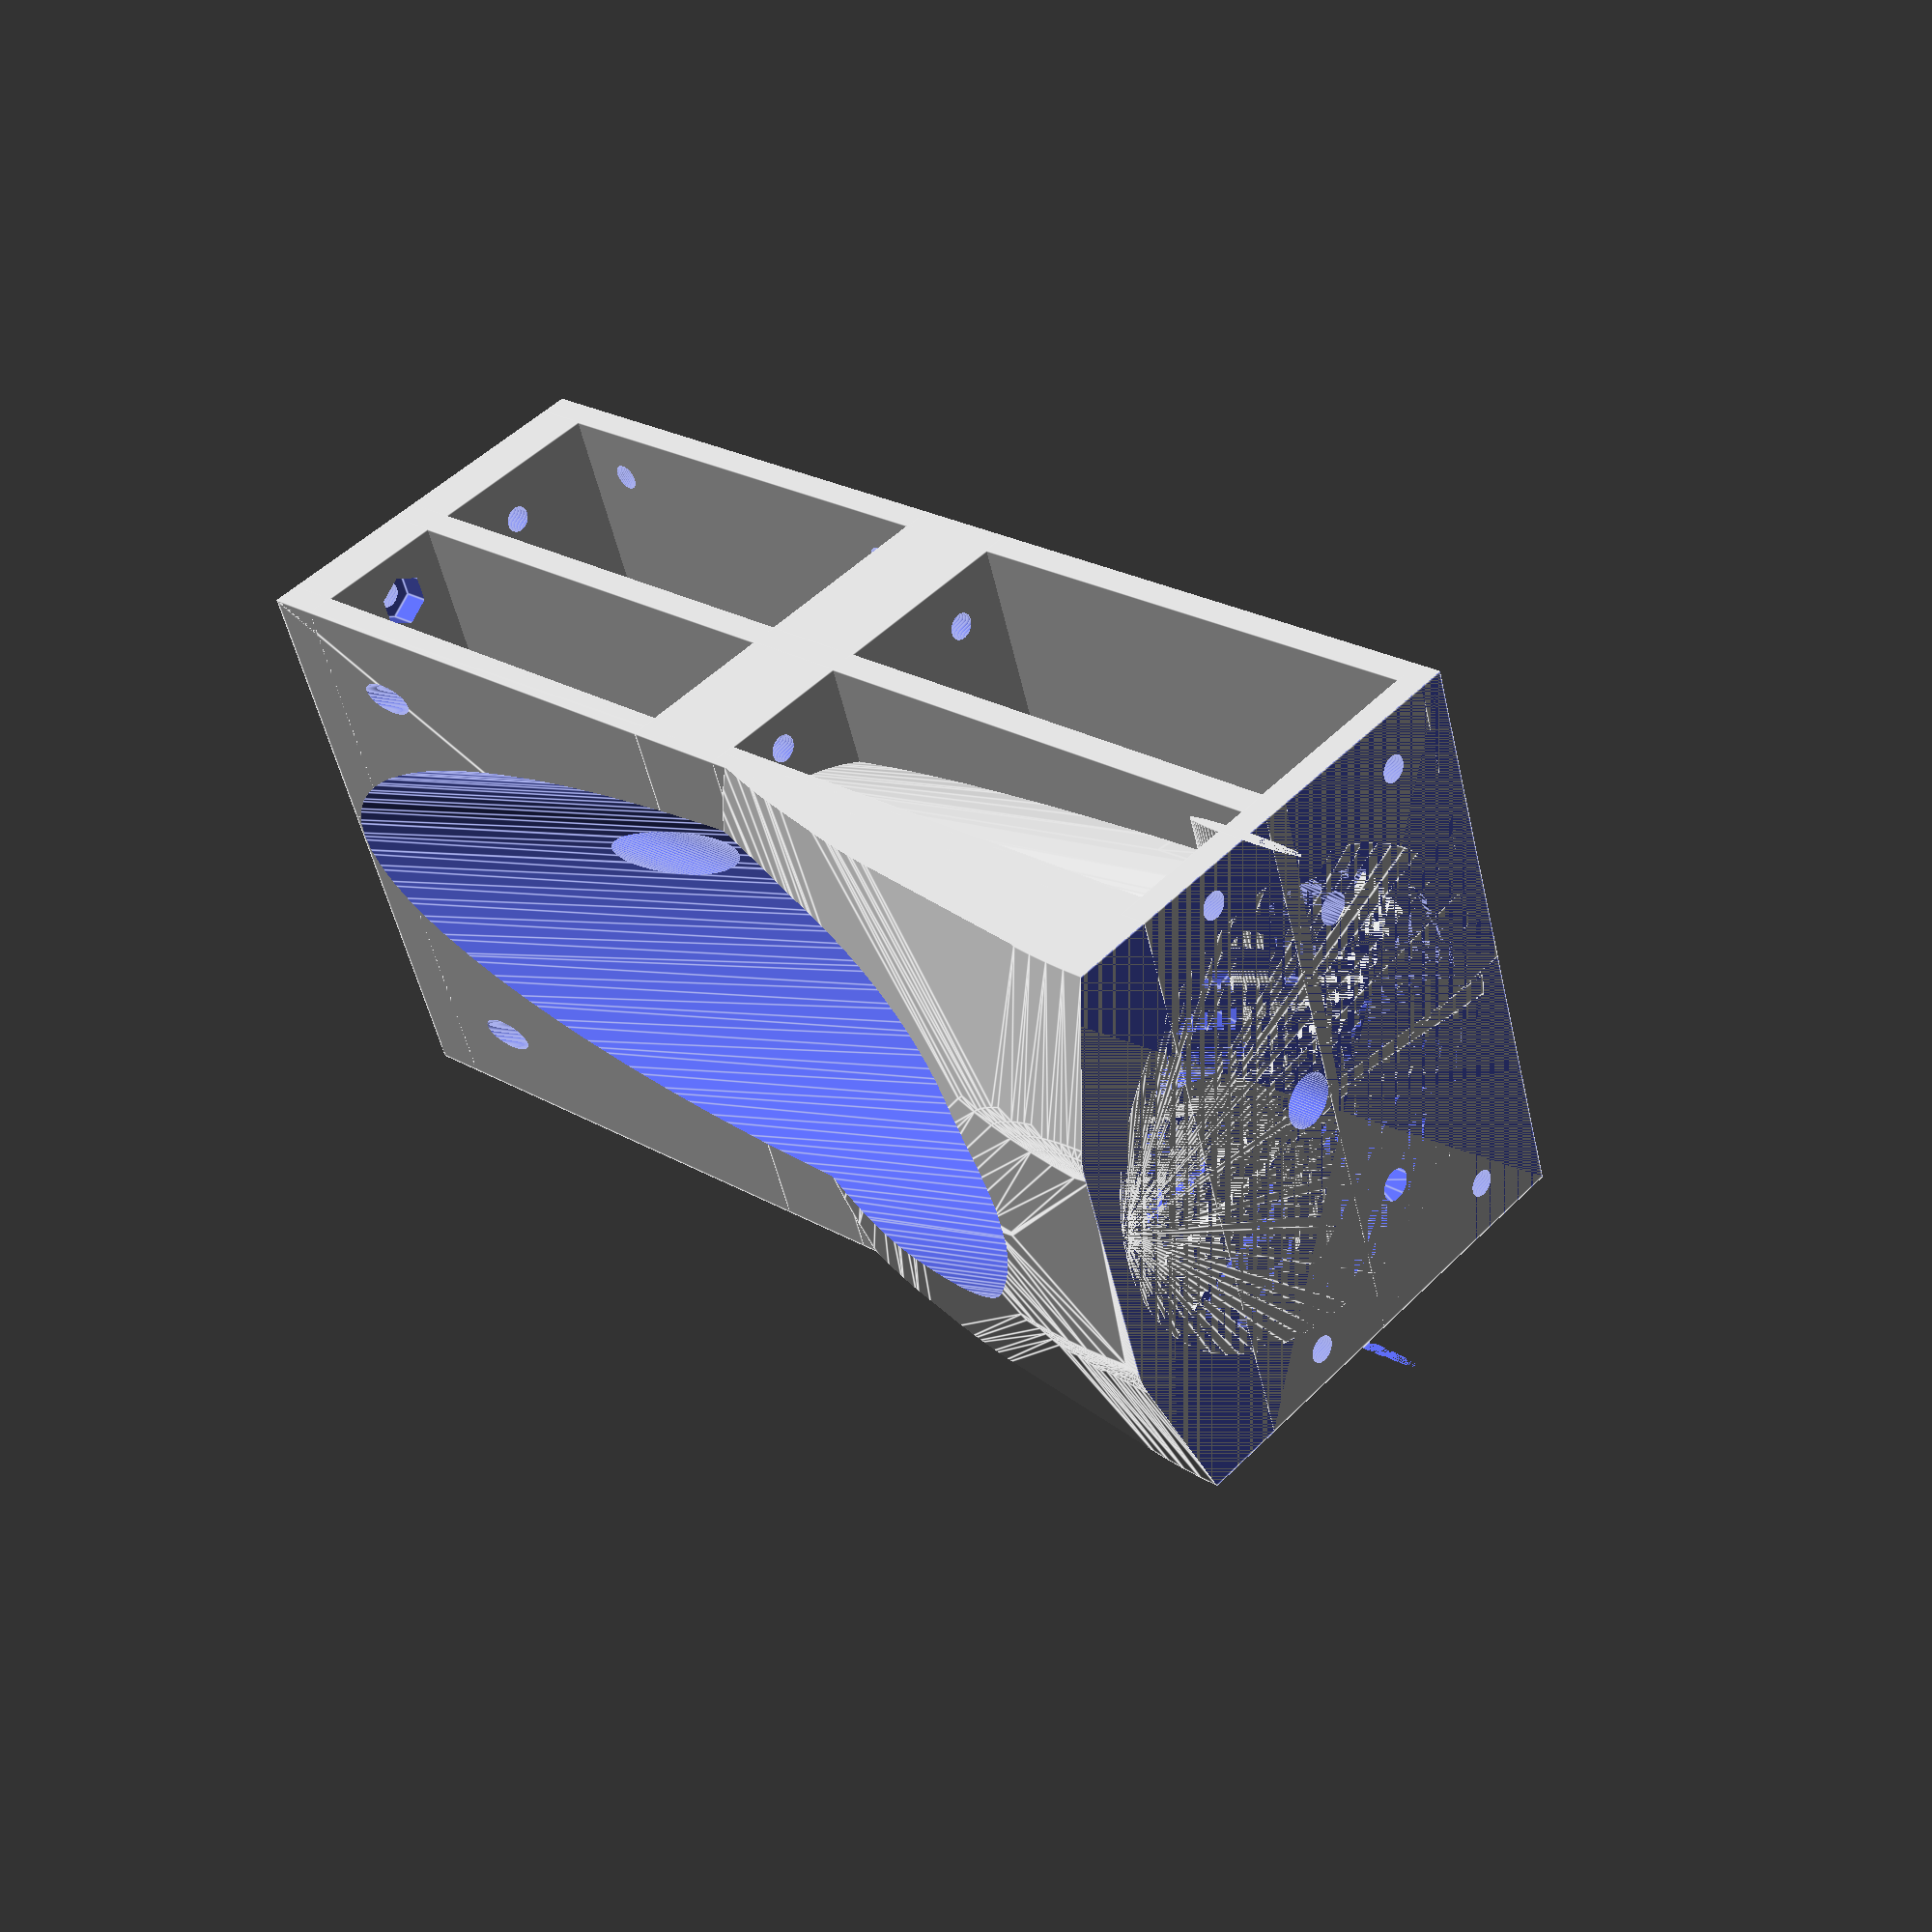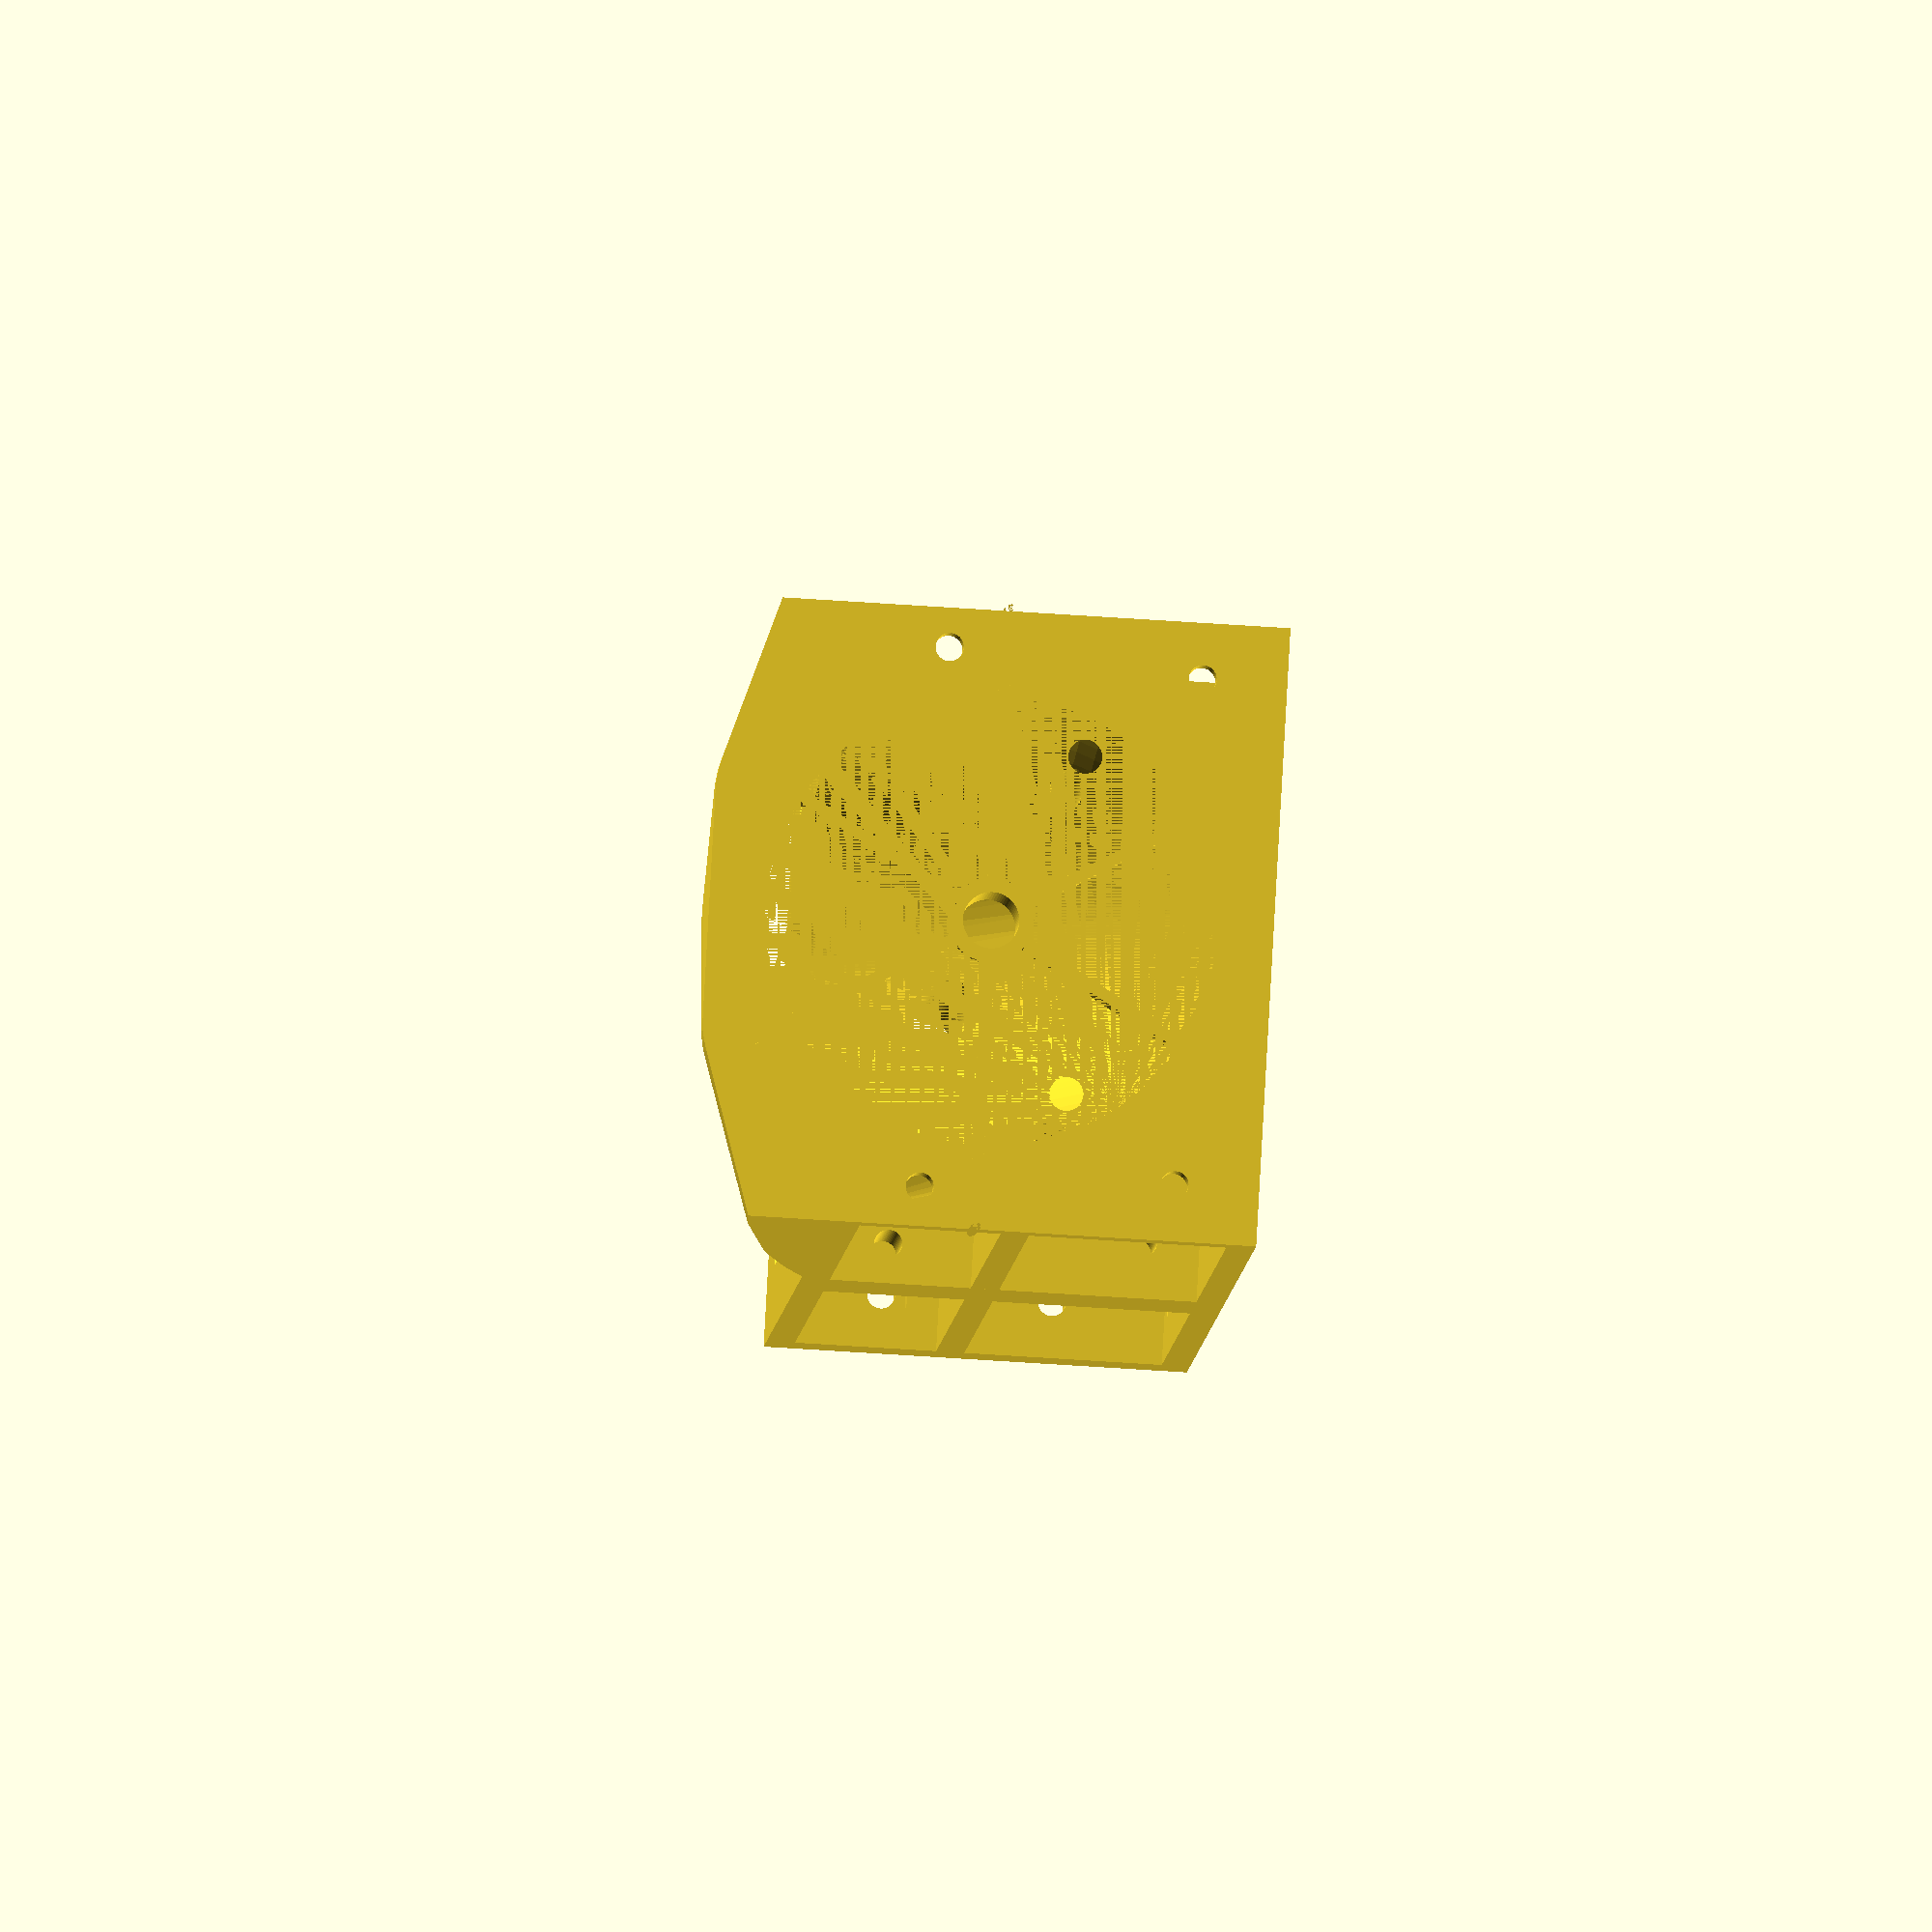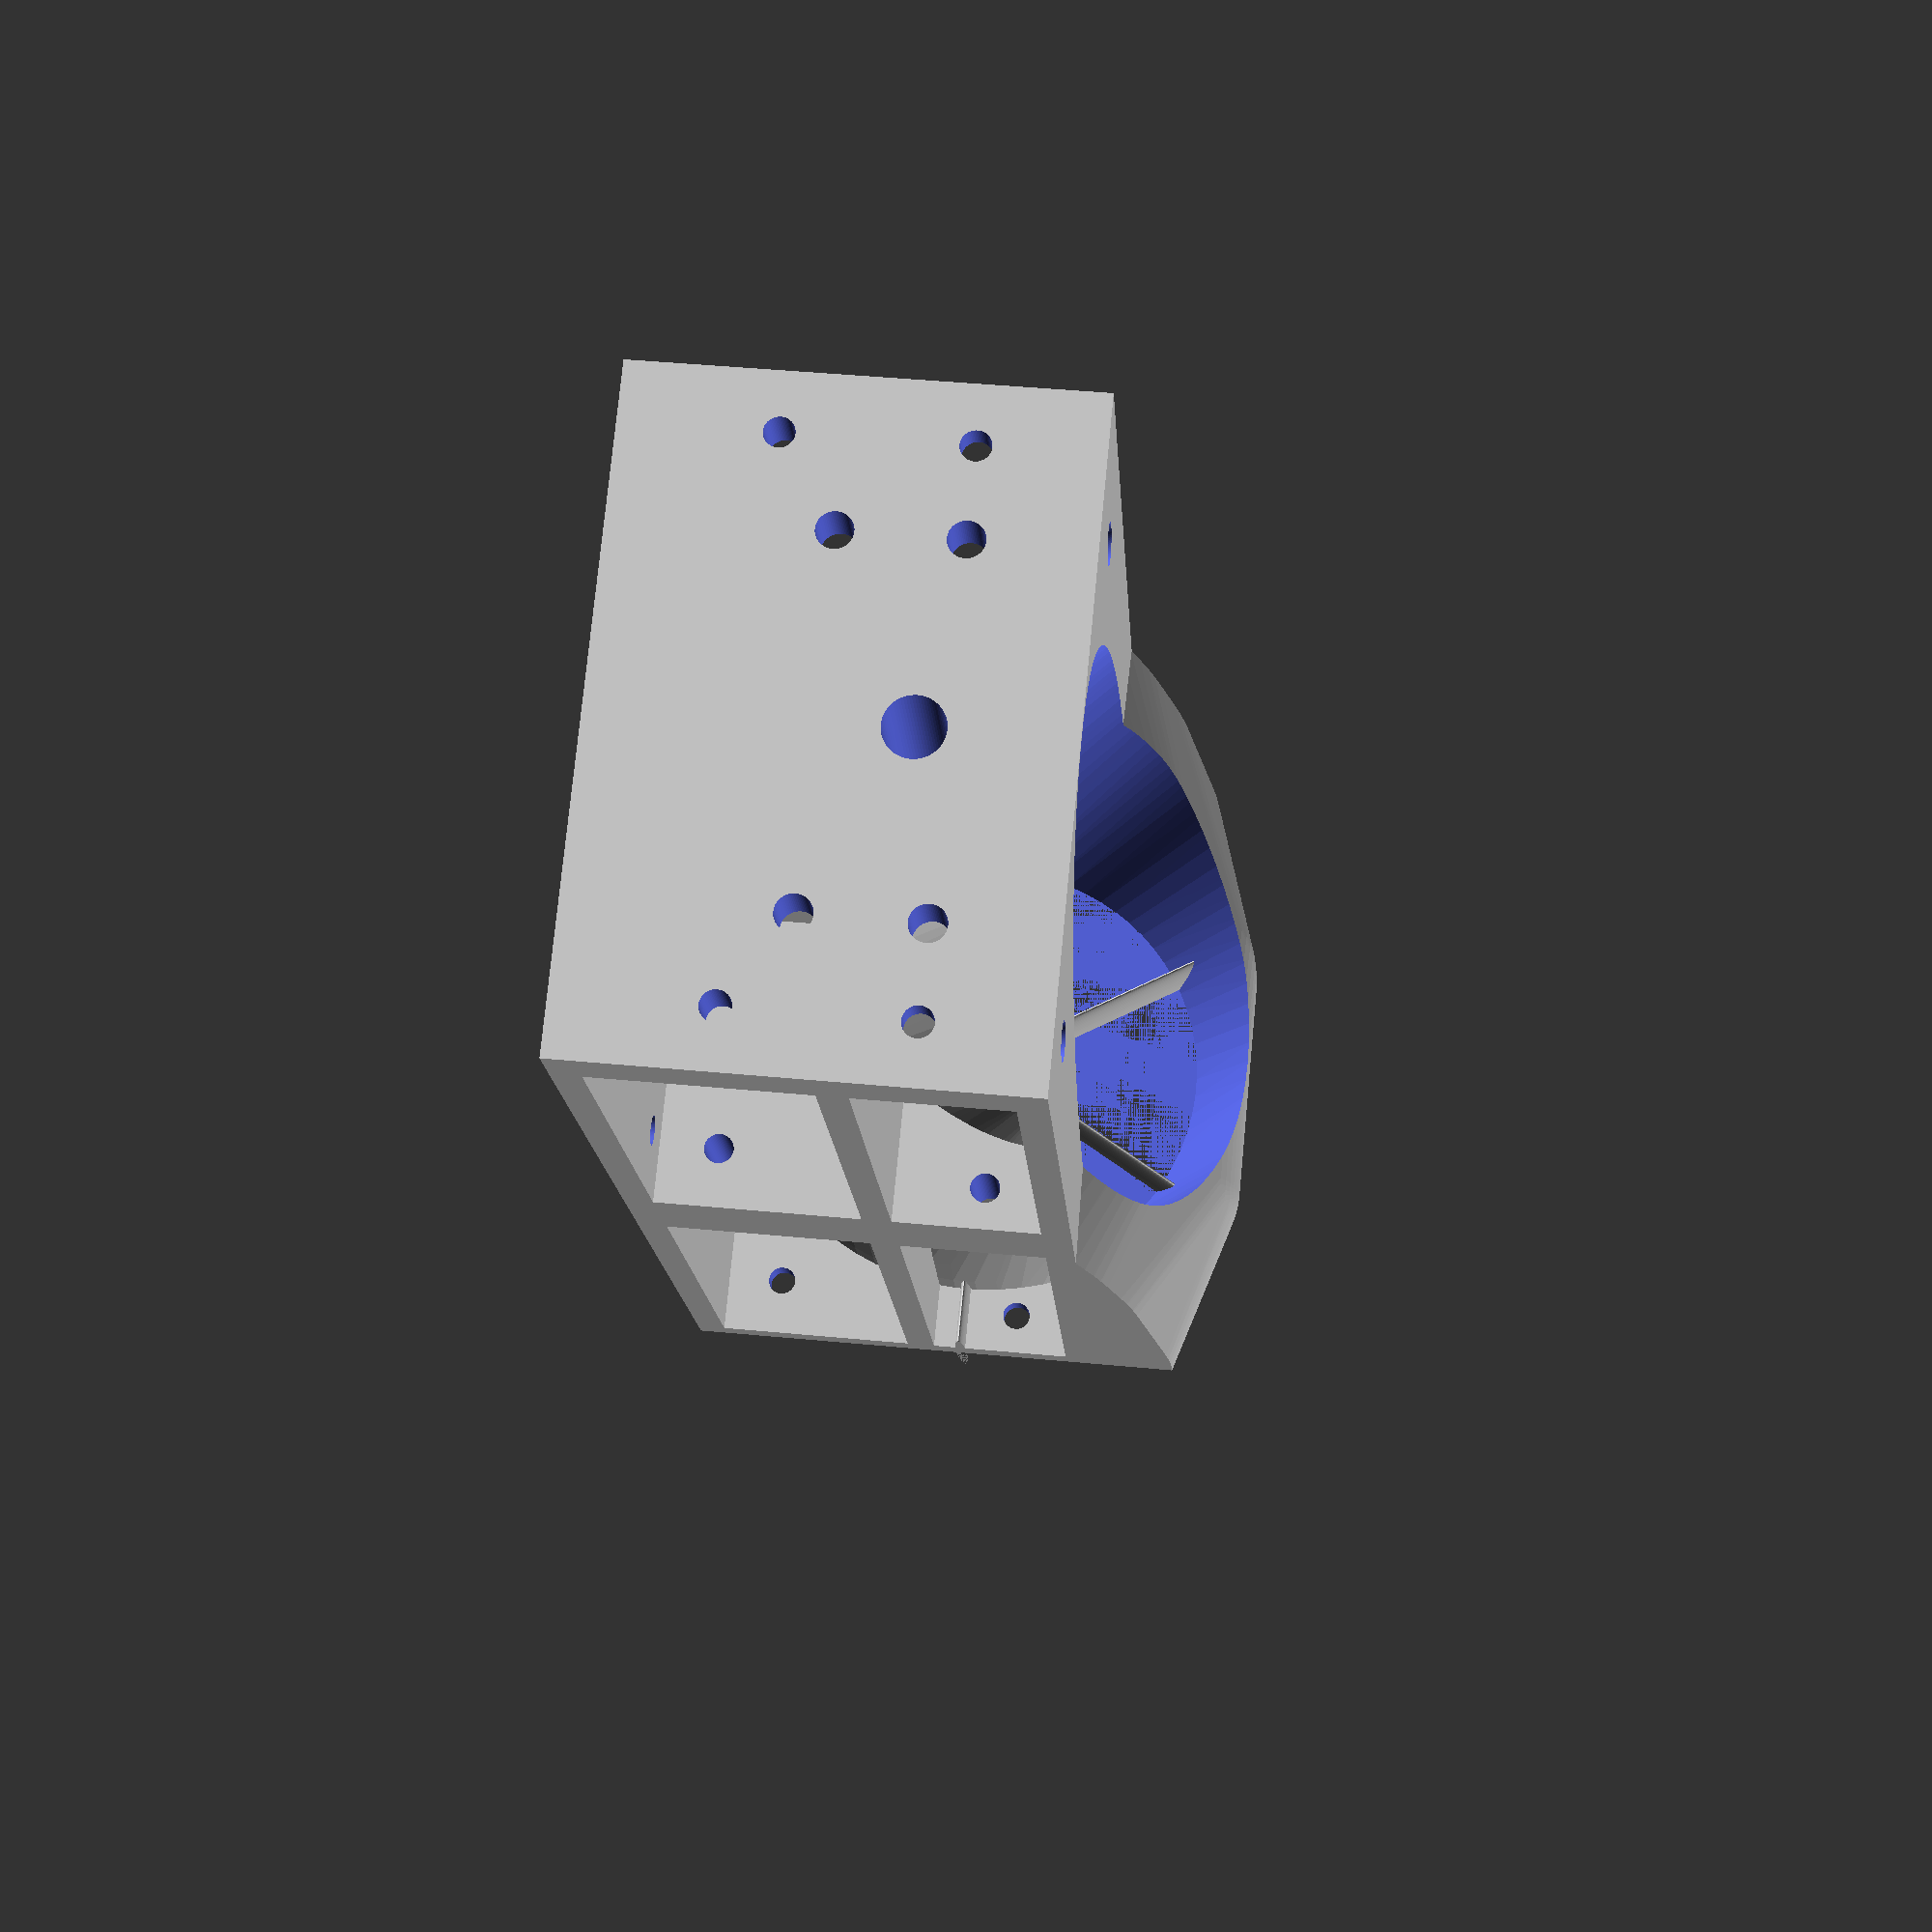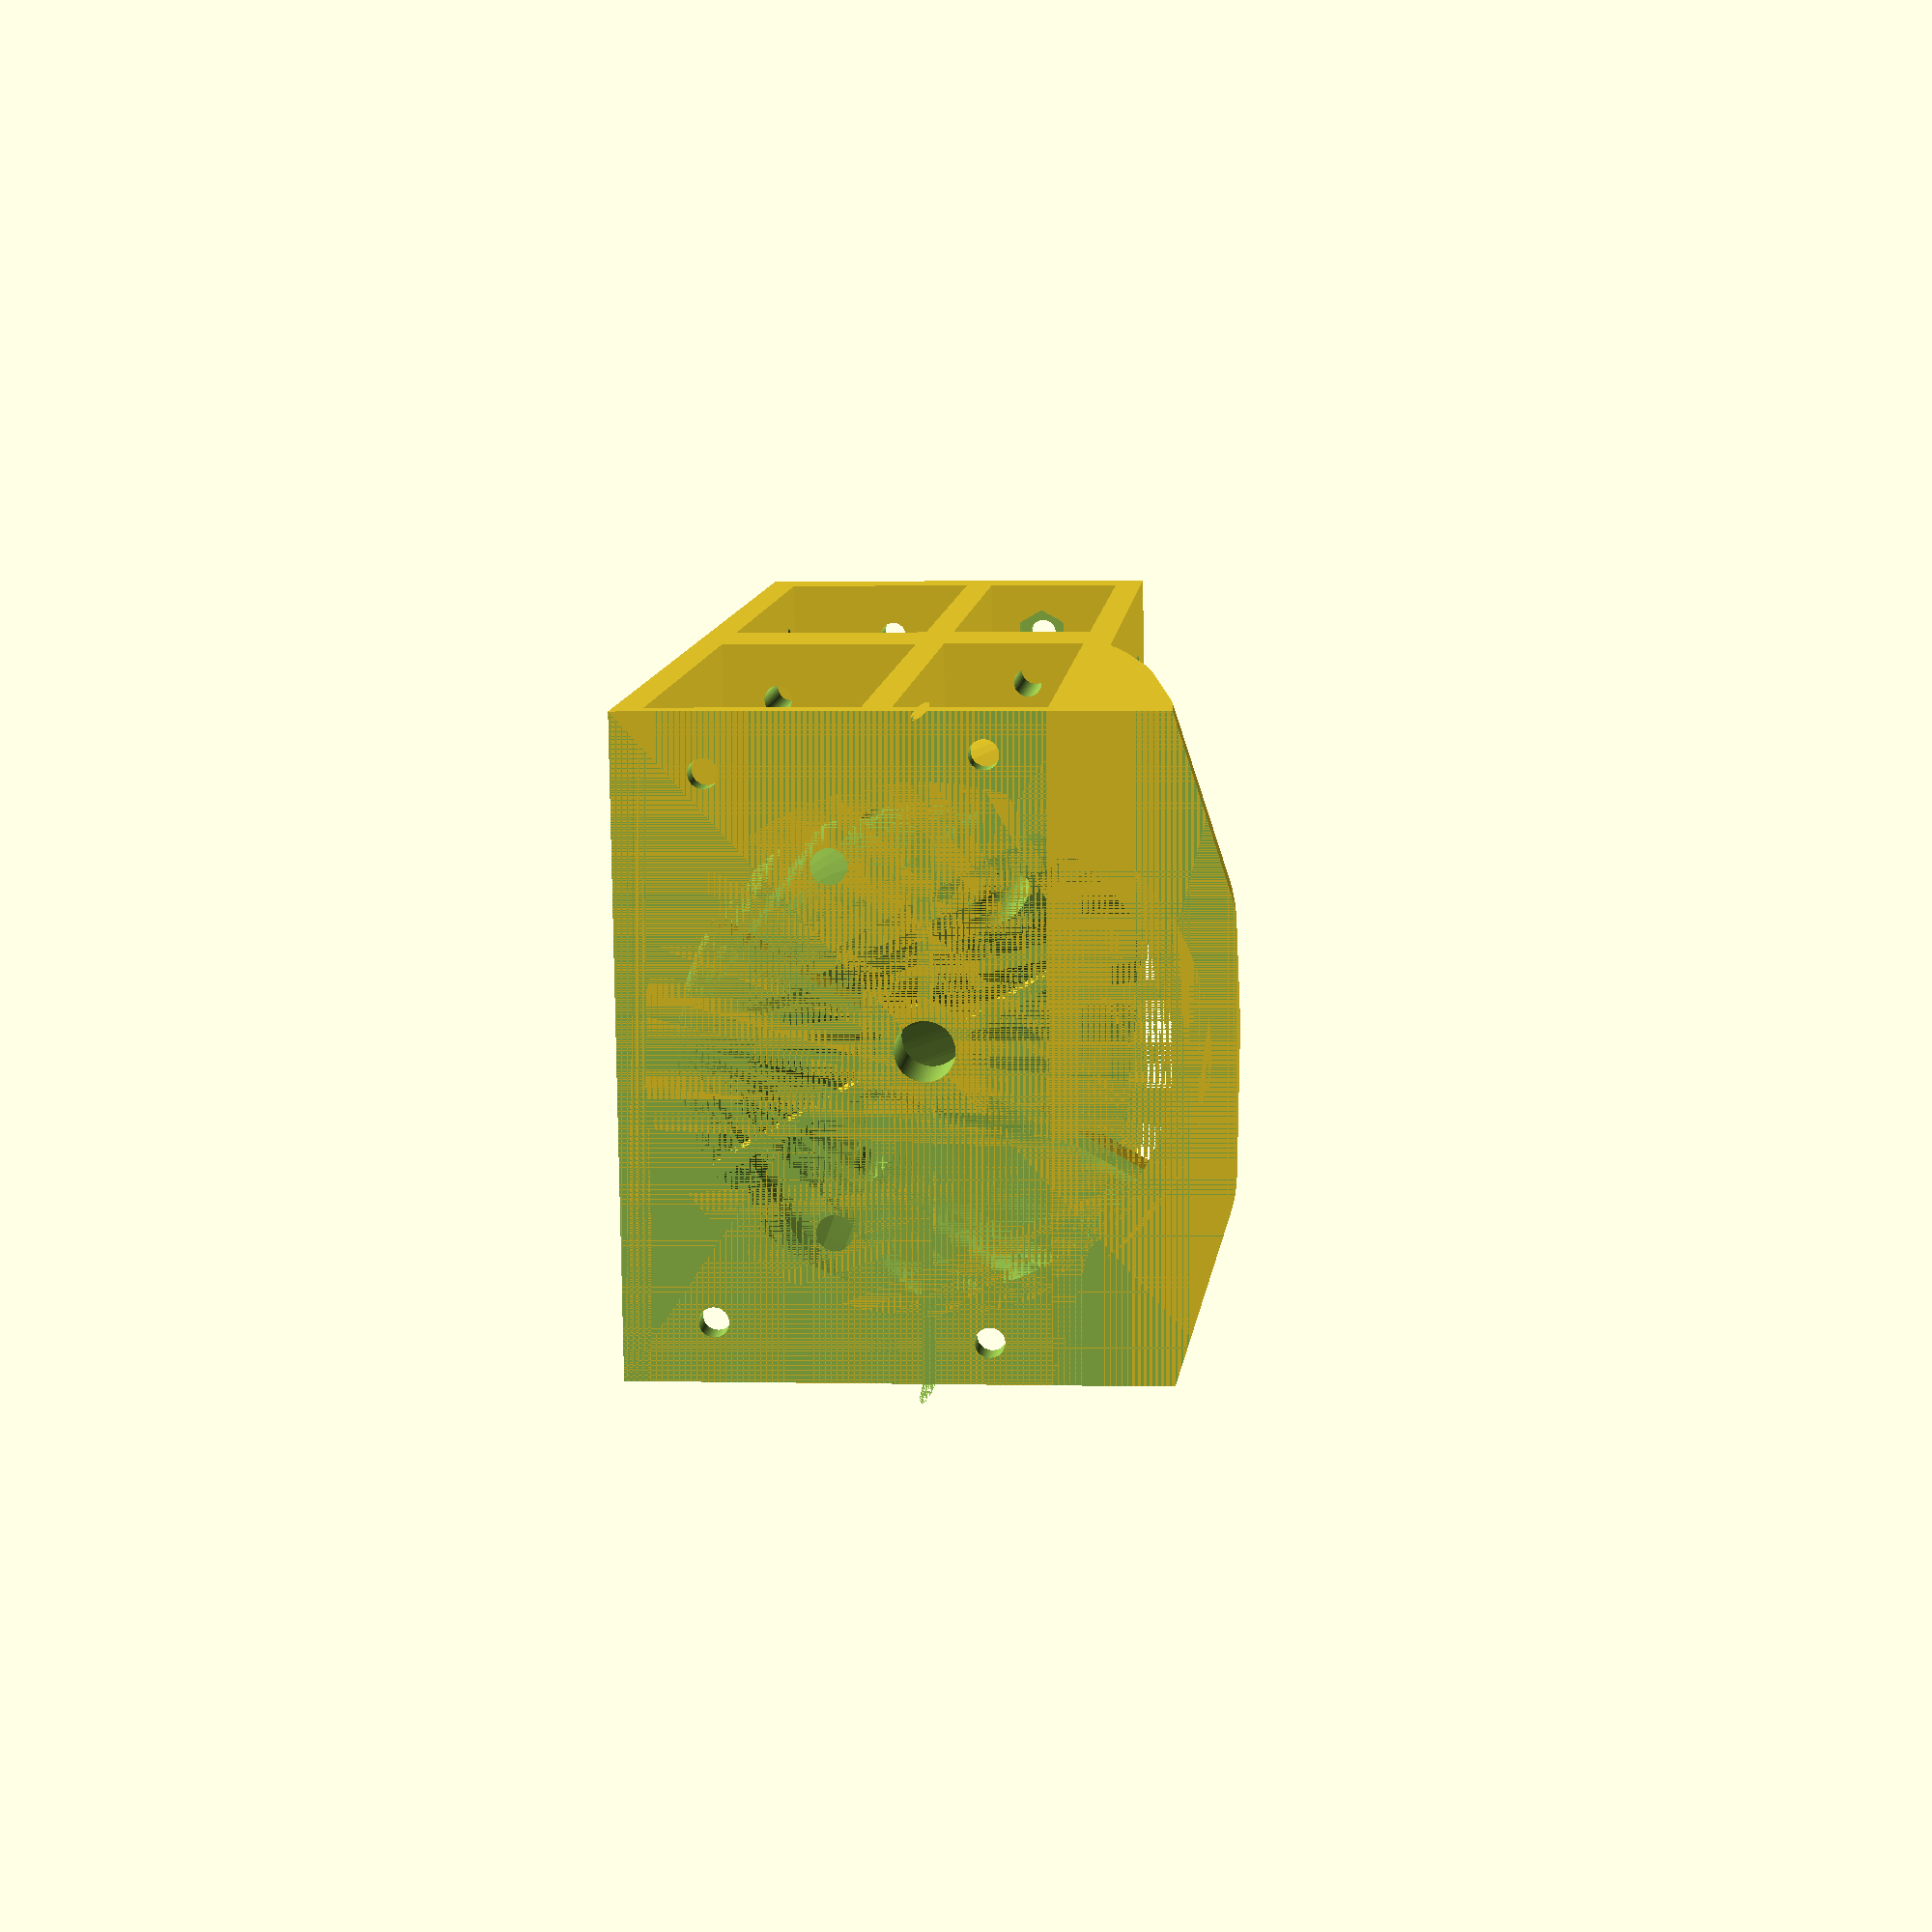
<openscad>
$fn=72;
LENGTH=220;
module boundingbox (){
    hull(){
        translate([0,-LENGTH/2,57.5])
            rotate([90,0,0])
                cube([110,85,0.01], center=true);
        translate([0,LENGTH/2,50])
            rotate([90,0,0])
                cube([110,100,0.01], center=true);
    };
}
module cavity () {
    //main cavity
    hull(){
        difference(){
            translate([0,LENGTH/2,50])
                scale([1,3,1])
                    sphere(r=40, center=true);
            translate([0,LENGTH,50])
                cube([100,LENGTH,100], center=true);
        };
        translate([0,-45,-0.5])
            rotate([0,0,0])
                scale([1,(LENGTH+35)/80,1])
                    cylinder(r=40, h=1, center=true);
    };
}
module body () {
    difference(){
        union(){
            //tube body
            hull(){
                difference(){
                    translate([0,LENGTH/2,50])
                        scale([0.95,3,1])
                            sphere(r=46, center=true);
                    translate([0,LENGTH,50])
                        cube([100,LENGTH,100], center=true);
                };
                translate([0,60,29.5])
                    rotate([0,0,0])
                        scale([1,(LENGTH-120)/80,1])
                            cylinder(r=40, h=1, center=true);
                translate([0,-20,29.5])
                    rotate([0,0,0])
                        scale([1,(LENGTH-40)/80,1])
                            cylinder(r=40, h=1, center=true);
            };
            //base
            hull(){
                translate([0,-LENGTH/2+0.1,27.5])
                    rotate([90,0,0])
                        cube([110,5,0.01], center=true);
                translate([0,LENGTH/2-0.1,27.5])
                    rotate([90,0,0])
                        cube([110,5,0.01], center=true);
            };
            intersection(){
                hull(){
                    translate([0,40,27.5])
                        scale([1.4,0.7,1])
                            cylinder(r=55,h=5, center=true);
                    translate([0,LENGTH/2-0.01,25])
                        rotate([0,90,0])
                            scale([1,3,1])
                                cylinder(r=15,h=110, center=true);
                    difference(){
                        hull(){
                            translate([20,110,20])
                                rotate([0,0,0])
                                    scale([1,3,1])
                                        sphere(r=20, center=true);
                            translate([0,90,20])
                                rotate([0,0,0])
                                    scale([1,3,1])
                                        sphere(r=20, center=true);
                            translate([-20,110,20])
                                rotate([0,0,0])
                                    scale([1,3,1])
                                        sphere(r=20, center=true);
                        };
                        translate([0,0,100])
                            cube([200,400,160],center=true);
                    };
                };
                translate([0,LENGTH/4,15])
                    cube([110,LENGTH/2,30],center=true);
            };
            //top
            translate([0,0,97.5])
                rotate([0,0,0])
                    cube([110,LENGTH,5], center=true);
            //middle
            translate([0,0,50])
                rotate([0,0,0])
                    cube([20,LENGTH,20], center=true);
            //middle
            translate([0,0,57.5])
                rotate([0,0,0])
                    cube([110,LENGTH,5], center=true);
            //middle
            translate([0,0,62.5])
                rotate([0,0,0])
                    cube([10,LENGTH,75], center=true);
            //centre
            translate([0,0,62.5])
                rotate([0,0,0])
                    cube([110,20,75], center=true);
            //end plates
            translate([0,LENGTH/2-2.5,62.5])
                rotate([0,0,0])
                    cube([110,5,75], center=true);
            translate([0,-LENGTH/2+5,62.5])
                rotate([0,0,0])
                    cube([110,10,75], center=true);
        };
        cavity ();
        //bolt holes
        //exit end
        translate([48,LENGTH/2,40])
            rotate([90,0,0])
                cylinder(r=2.5,h=22,center=true);
        translate([-48,LENGTH/2,40])
            rotate([90,0,0])
                cylinder(r=2.5,h=22,center=true);
        translate([45,LENGTH/2,85])
            rotate([90,0,0])
                cylinder(r=2.5,h=22,center=true);
        translate([-45,LENGTH/2,85])
            rotate([90,0,0])
                cylinder(r=2.5,h=22,center=true);
        //motor end
        translate([45,-LENGTH/2,45])
            rotate([90,0,0])
                cylinder(r=2.5,h=22,center=true);
        translate([-45,-LENGTH/2,45])
            rotate([90,0,0])
                cylinder(r=2.5,h=22,center=true);
        translate([45,-LENGTH/2+10,45])
            rotate([90,0,0])
                cylinder(r=5,h=10,center=true,$fn=6);
        translate([-45,-LENGTH/2+10,45])
            rotate([90,0,0])
                cylinder(r=5,h=10,center=true,$fn=6);
        translate([45,-LENGTH/2,75])
            rotate([90,0,0])
                cylinder(r=2.5,h=22,center=true);
        translate([-45,-LENGTH/2,75])
            rotate([90,0,0])
                cylinder(r=2.5,h=22,center=true);
        //middle
        translate([48,0,40])
            rotate([90,0,0])
                cylinder(r=2.5,h=22,center=true);
        translate([-48,0,40])
            rotate([90,0,0])
                cylinder(r=2.5,h=22,center=true);
        translate([45,0,85])
            rotate([90,0,0])
                cylinder(r=2.5,h=22,center=true);
        translate([-45,0,85])
            rotate([90,0,0])
                cylinder(r=2.5,h=22,center=true);
        //top
        translate([45,-90,100])
            rotate([0,0,0])
                cylinder(r=2.5,h=22,center=true);
        translate([-45,-90,100])
            rotate([0,0,0])
                cylinder(r=2.5,h=22,center=true);
        translate([45,-20,100])
            rotate([0,0,0])
                cylinder(r=2.5,h=22,center=true);
        translate([-45,-20,100])
            rotate([0,0,0])
                cylinder(r=2.5,h=22,center=true);
        //cooling hose holes
        //in
        translate([-30,-LENGTH/2,45])
            rotate([90,0,0])
                cylinder(r=3,h=22,center=true);
        translate([-40,-80,27.5])
            rotate([120,0,0])
                cylinder(r=3,h=30,center=true);
        //out
        translate([-30,0,65])
            rotate([90,0,0])
                cylinder(r=3,h=LENGTH+2,center=true);
        //in
        translate([30,-LENGTH/2,45])
            rotate([90,0,0])
                cylinder(r=3,h=22,center=true);
        translate([40,-80,27.5])
            rotate([120,0,0])
                cylinder(r=3,h=30,center=true);
        //out
        translate([30,0,65])
            rotate([90,0,0])
                cylinder(r=3,h=LENGTH+2,center=true);
        //shaft hole
        translate([0,0,50])
            rotate([90,0,0])
                cylinder(r=5,h=LENGTH+2,center=true);
        //through hole
        hull(){
            translate([0,-22.5,82.5])
                rotate([0,90,0])
                    cylinder(r=7.5,h=LENGTH+2,center=true);
            translate([0,-70,77.5])
                cube([20,50,25], center=true);
        }
    };
    //stators
    difference(){
        union(){
            translate([0,LENGTH/2,50])
                scale([1,12,1])
                    rotate([0,90,0])
                        cylinder(r=1, h=110, center=true);
            translate([0,LENGTH/2,50])
                scale([1,12,1])
                    rotate([0,30,0])
                        cylinder(r=1, h=110, center=true);
            translate([0,LENGTH/2,50])
                scale([1,12,1])
                    rotate([0,150,0])
                        cylinder(r=1, h=110, center=true);
            translate([0,LENGTH/2,50])
                scale([1,2.4,1])
                    rotate([0,0,0])
                        sphere(r=7.5, center=true);
        };
        translate([0,LENGTH,50])
            cube([110,LENGTH,100], center=true);
        translate([0,0,50])
            rotate([90,0,0])
                cylinder(r=5,h=LENGTH+2,center=true);
    };
}
//use this code to select halves to print
//rotate([-90,0,0])
//    intersection(){
        body();
//        translate([0,55,0])
//            cube([200,LENGTH/2,250],center=true);
//    };
</openscad>
<views>
elev=131.5 azim=107.4 roll=318.1 proj=p view=edges
elev=50.7 azim=225.2 roll=265.5 proj=o view=solid
elev=314.8 azim=210.2 roll=96.3 proj=p view=solid
elev=358.0 azim=97.9 roll=94.8 proj=p view=wireframe
</views>
